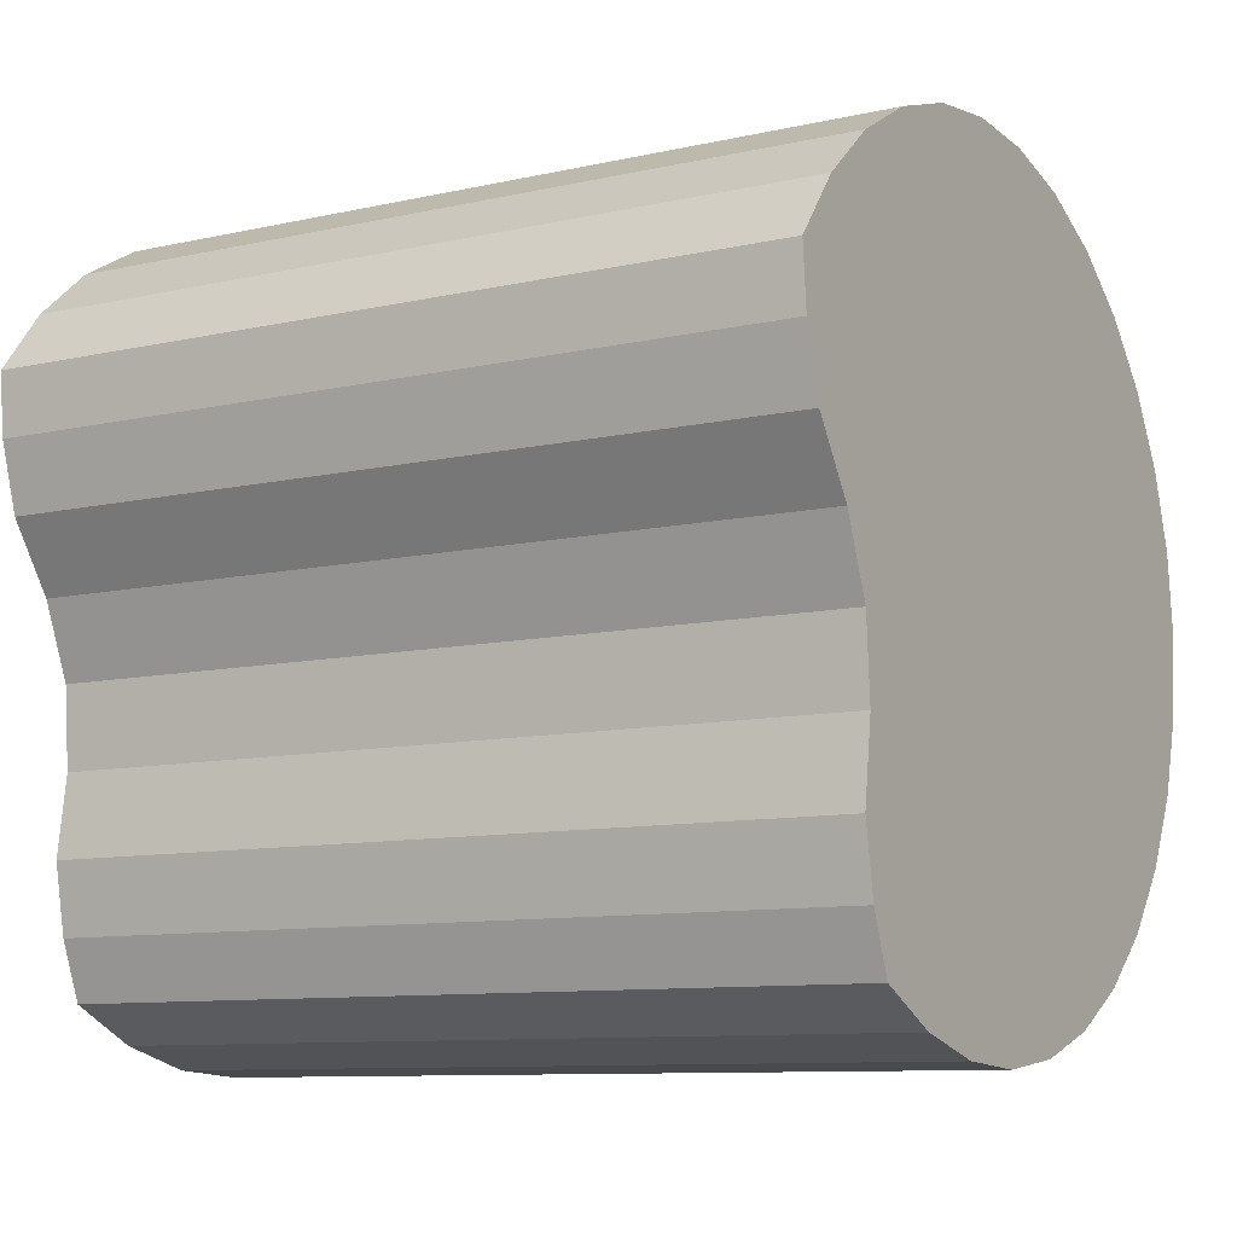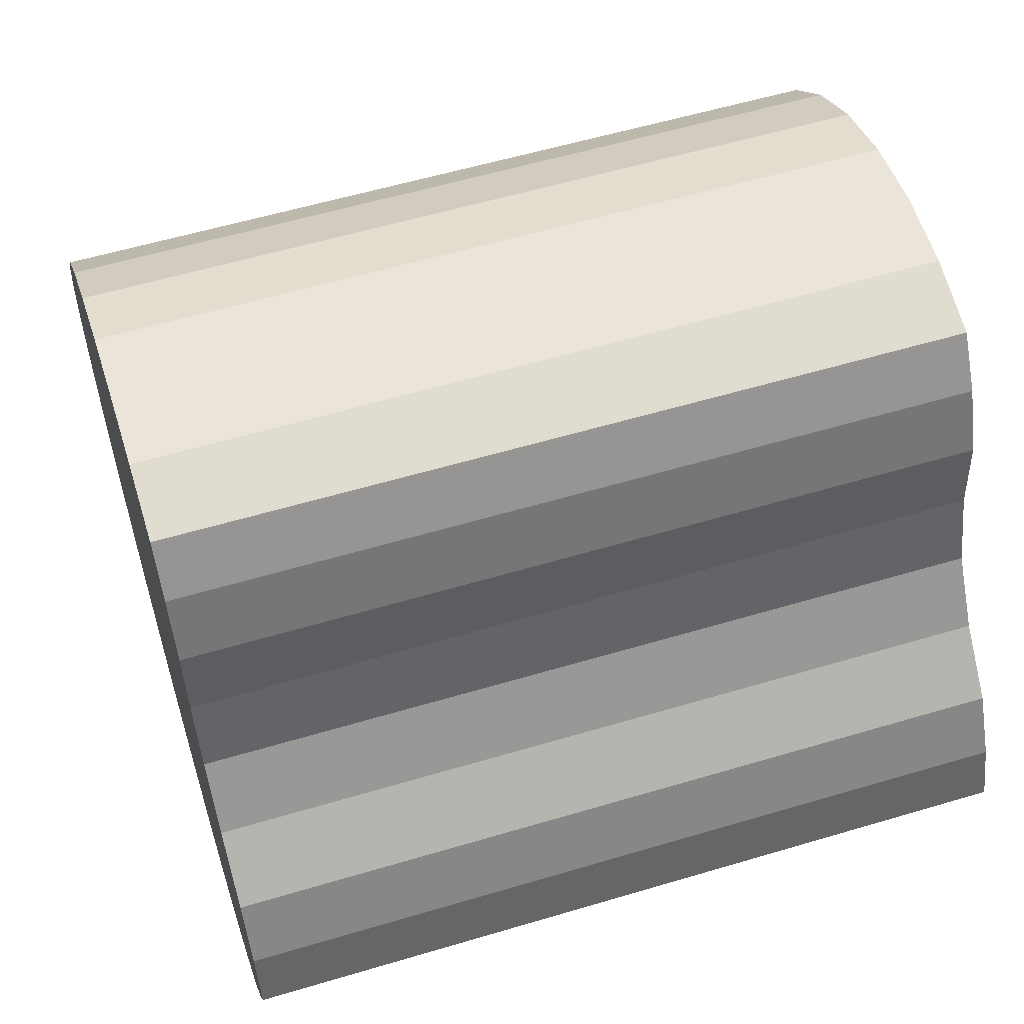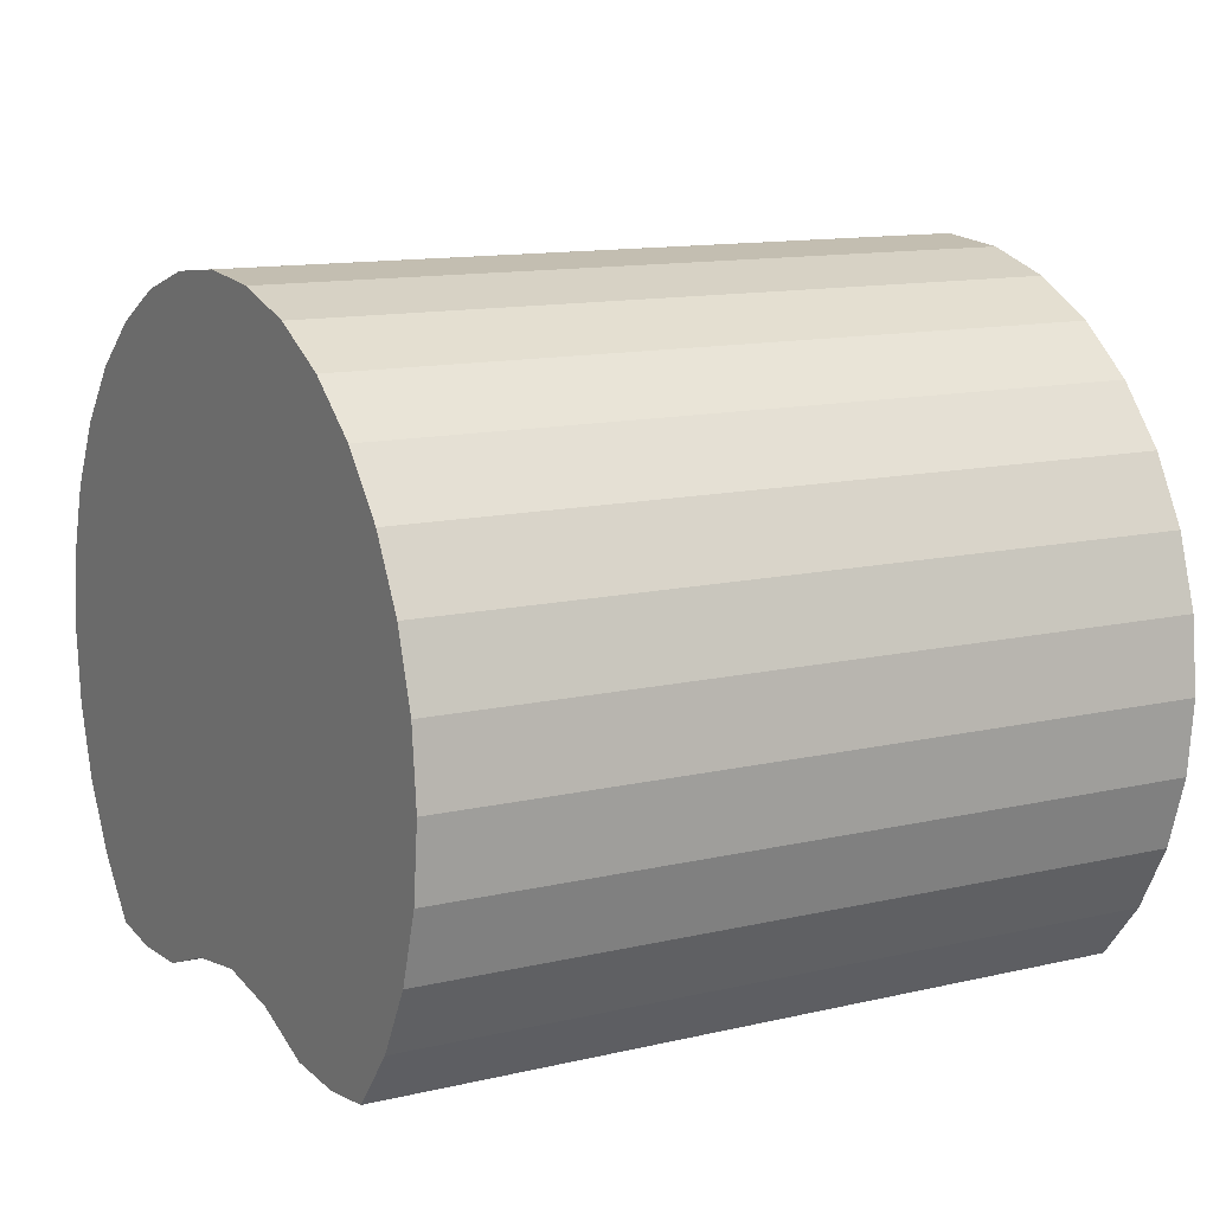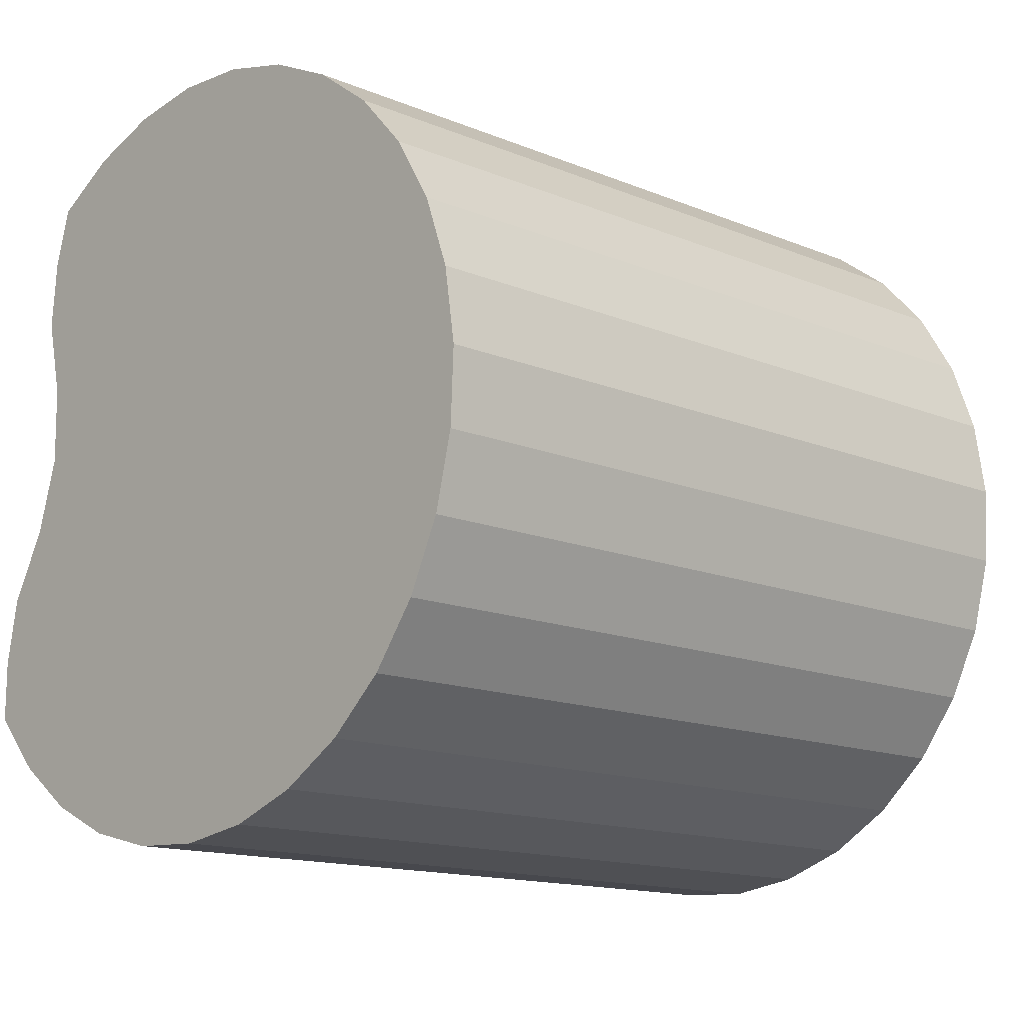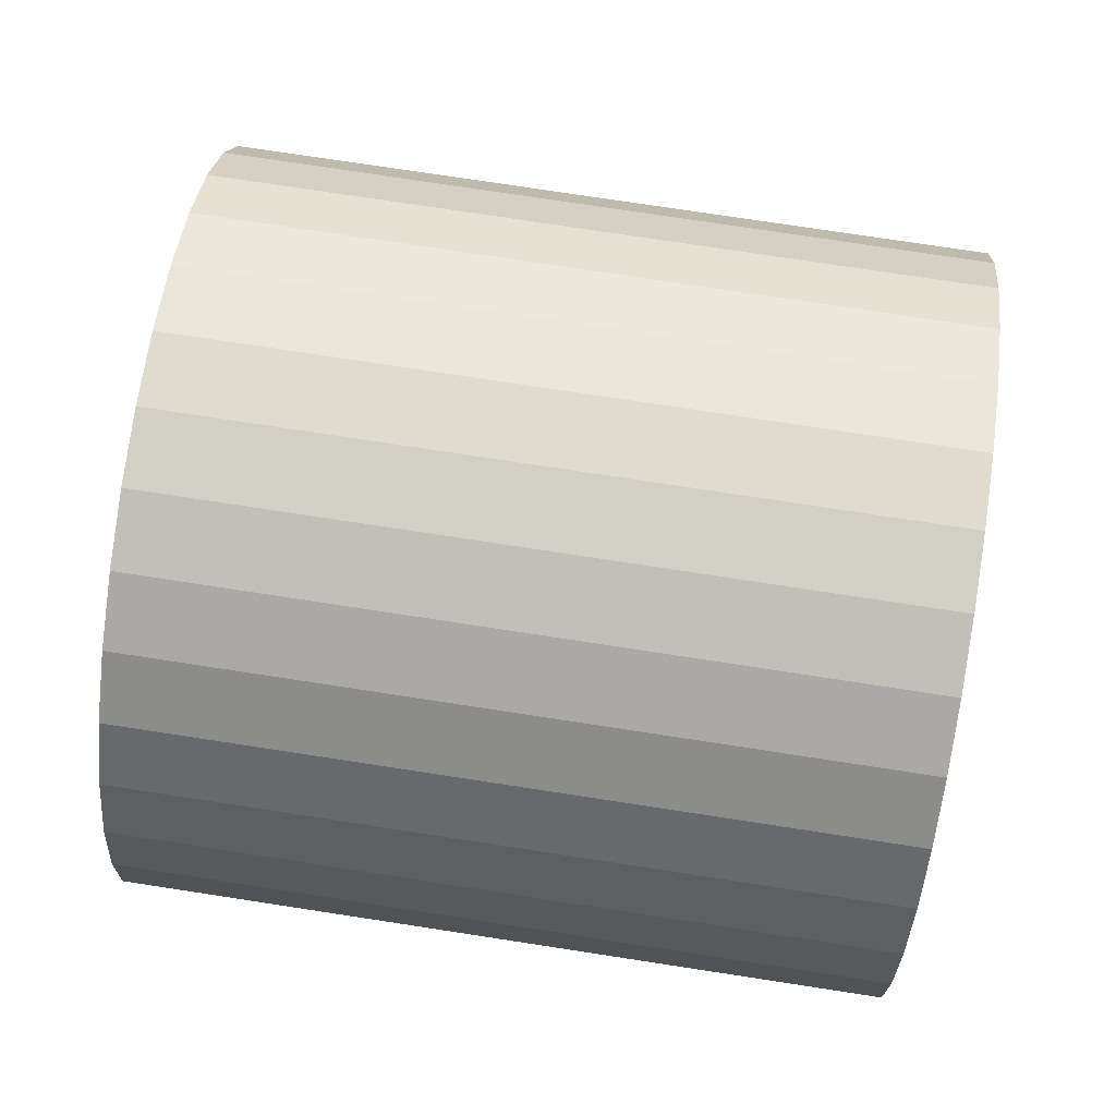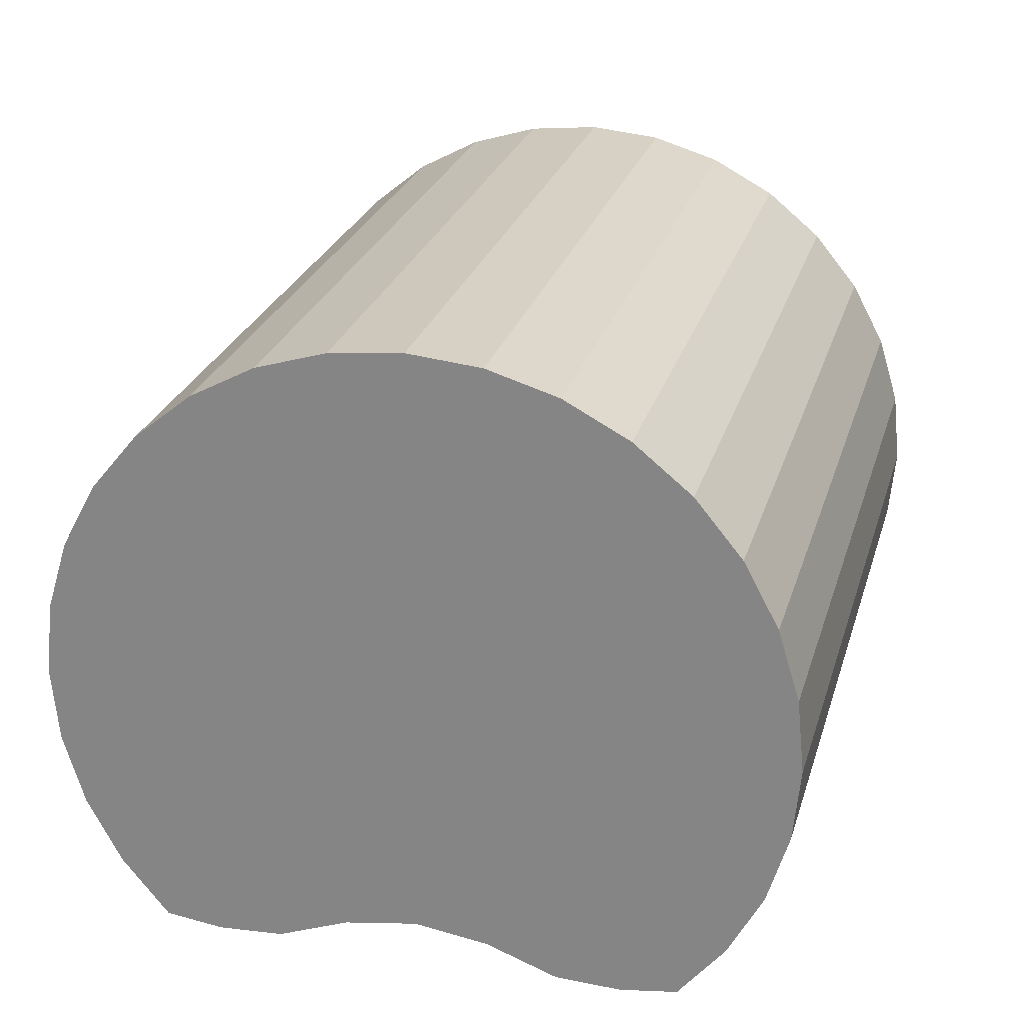
<metadata>
{"format":"obj","ext":"obj","renderer":"f3d","projection":"perspective","resolution":1024,"background":"white","views":[{"elev":5.5,"azim":-149.5,"up":"+Y"},{"elev":30.4,"azim":164.5,"up":"+Y"},{"elev":12.0,"azim":142.7,"up":"+Z"},{"elev":-2.4,"azim":-42.9,"up":"+Y"},{"elev":76.0,"azim":-179.0,"up":"+Z"},{"elev":24.9,"azim":97.1,"up":"+Z"}]}
</metadata>
<code>
o Cylinder.001
v 1.281 0.139 4.366
v -0.7008 0.4064 4.366
v 1.307 0.3324 4.336
v -0.6748 0.5997 4.336
v 1.332 0.5183 4.265
v -0.6497 0.7856 4.265
v 1.355 0.6896 4.257
v -0.6266 0.957 4.257
v 1.376 0.8398 4.278
v -0.6063 1.107 4.278
v 1.392 0.963 4.429
v -0.5897 1.23 4.429
v 1.405 1.055 4.602
v -0.5773 1.322 4.602
v 1.412 1.111 4.79
v -0.5697 1.378 4.79
v 1.415 1.13 4.985
v -0.5672 1.397 4.985
v 1.412 1.111 5.18
v -0.5697 1.378 5.18
v 1.405 1.055 5.367
v -0.5773 1.322 5.367
v 1.392 0.963 5.54
v -0.5897 1.23 5.54
v 1.376 0.8398 5.692
v -0.6063 1.107 5.692
v 1.355 0.6896 5.816
v -0.6266 0.957 5.816
v 1.332 0.5183 5.909
v -0.6497 0.7856 5.909
v 1.307 0.3324 5.966
v -0.6748 0.5997 5.966
v 1.281 0.139 5.985
v -0.7008 0.4064 5.985
v 1.255 -0.05431 5.966
v -0.7269 0.2131 5.966
v 1.23 -0.2402 5.909
v -0.752 0.02714 5.909
v 1.207 -0.4116 5.816
v -0.7751 -0.1442 5.816
v 1.187 -0.5617 5.692
v -0.7954 -0.2944 5.692
v 1.17 -0.685 5.54
v -0.812 -0.4176 5.54
v 1.158 -0.7766 5.367
v -0.8243 -0.5092 5.367
v 1.15 -0.833 5.18
v -0.832 -0.5656 5.18
v 1.148 -0.852 4.985
v -0.8345 -0.5846 4.985
v 1.15 -0.833 4.79
v -0.832 -0.5656 4.79
v 1.158 -0.7766 4.602
v -0.8243 -0.5092 4.602
v 1.17 -0.685 4.429
v -0.812 -0.4176 4.429
v 1.187 -0.5617 4.278
v -0.7954 -0.2944 4.278
v 1.207 -0.4116 4.257
v -0.7751 -0.1442 4.257
v 1.23 -0.2402 4.265
v -0.752 0.02714 4.265
v 1.255 -0.05431 4.336
v -0.7269 0.2131 4.336
f 2 3 1
f 4 5 3
f 6 7 5
f 8 9 7
f 10 11 9
f 12 13 11
f 14 15 13
f 16 17 15
f 18 19 17
f 20 21 19
f 22 23 21
f 24 25 23
f 26 27 25
f 28 29 27
f 30 31 29
f 32 33 31
f 34 35 33
f 36 37 35
f 38 39 37
f 40 41 39
f 42 43 41
f 44 45 43
f 46 47 45
f 48 49 47
f 50 51 49
f 52 53 51
f 54 55 53
f 56 57 55
f 58 59 57
f 60 61 59
f 46 2 64
f 62 63 61
f 64 1 63
f 21 1 3
f 2 4 3
f 4 6 5
f 6 8 7
f 8 10 9
f 10 12 11
f 12 14 13
f 14 16 15
f 16 18 17
f 18 20 19
f 20 22 21
f 22 24 23
f 24 26 25
f 26 28 27
f 28 30 29
f 30 32 31
f 32 34 33
f 34 36 35
f 36 38 37
f 38 40 39
f 40 42 41
f 42 44 43
f 44 46 45
f 46 48 47
f 48 50 49
f 50 52 51
f 52 54 53
f 54 56 55
f 56 58 57
f 58 60 59
f 60 62 61
f 64 62 54
f 62 60 56
f 60 58 56
f 56 54 62
f 54 52 64
f 52 50 64
f 50 48 64
f 48 46 64
f 46 44 2
f 44 42 2
f 42 40 2
f 40 38 2
f 38 36 2
f 36 34 2
f 34 32 2
f 32 30 2
f 30 28 2
f 28 26 2
f 26 24 2
f 24 22 2
f 22 20 4
f 2 22 4
f 20 18 4
f 18 16 4
f 16 14 4
f 14 12 6
f 4 14 6
f 12 10 8
f 8 6 12
f 62 64 63
f 64 2 1
f 3 5 13
f 5 7 11
f 7 9 11
f 11 13 5
f 13 15 3
f 15 17 3
f 17 19 3
f 19 21 3
f 21 23 1
f 23 25 1
f 25 27 1
f 27 29 1
f 29 31 1
f 31 33 1
f 33 35 1
f 35 37 1
f 37 39 1
f 39 41 1
f 41 43 1
f 43 45 1
f 45 47 63
f 1 45 63
f 47 49 63
f 49 51 63
f 51 53 63
f 53 55 61
f 63 53 61
f 55 57 59
f 59 61 55

</code>
